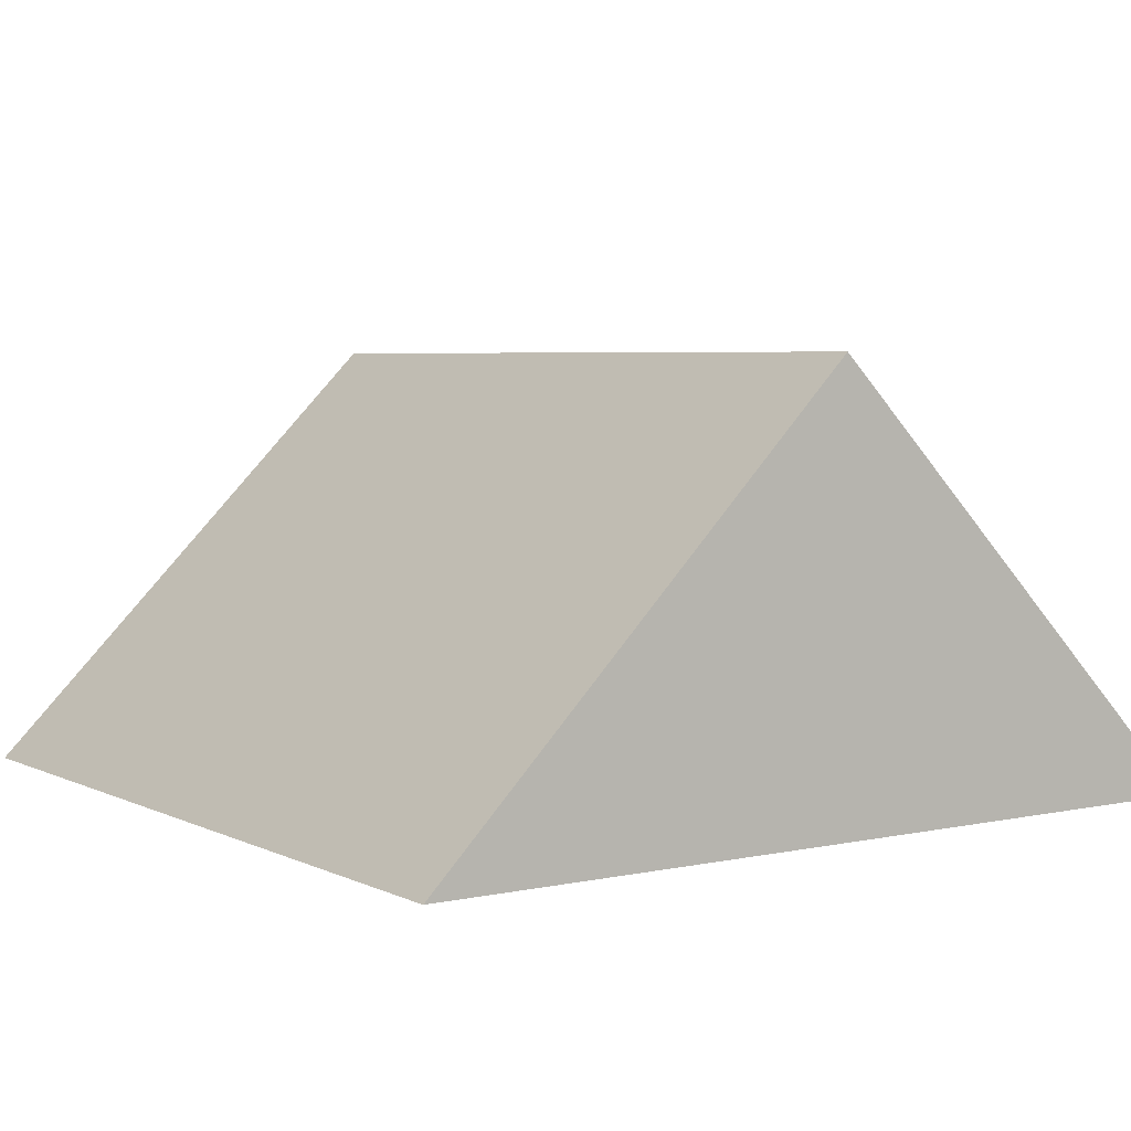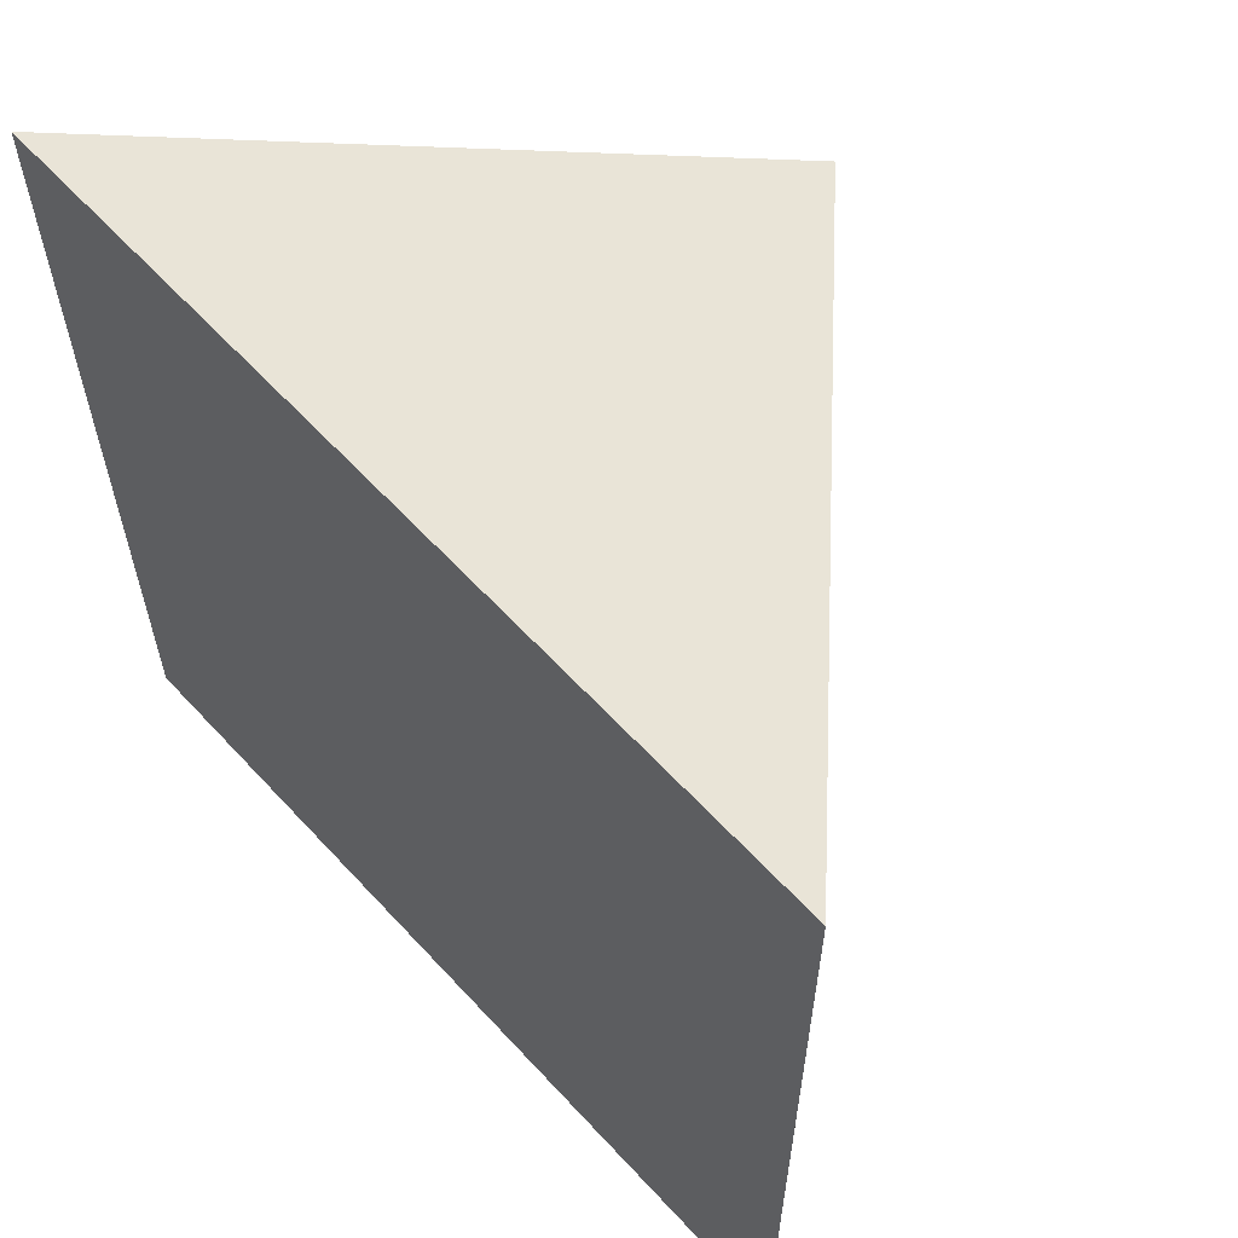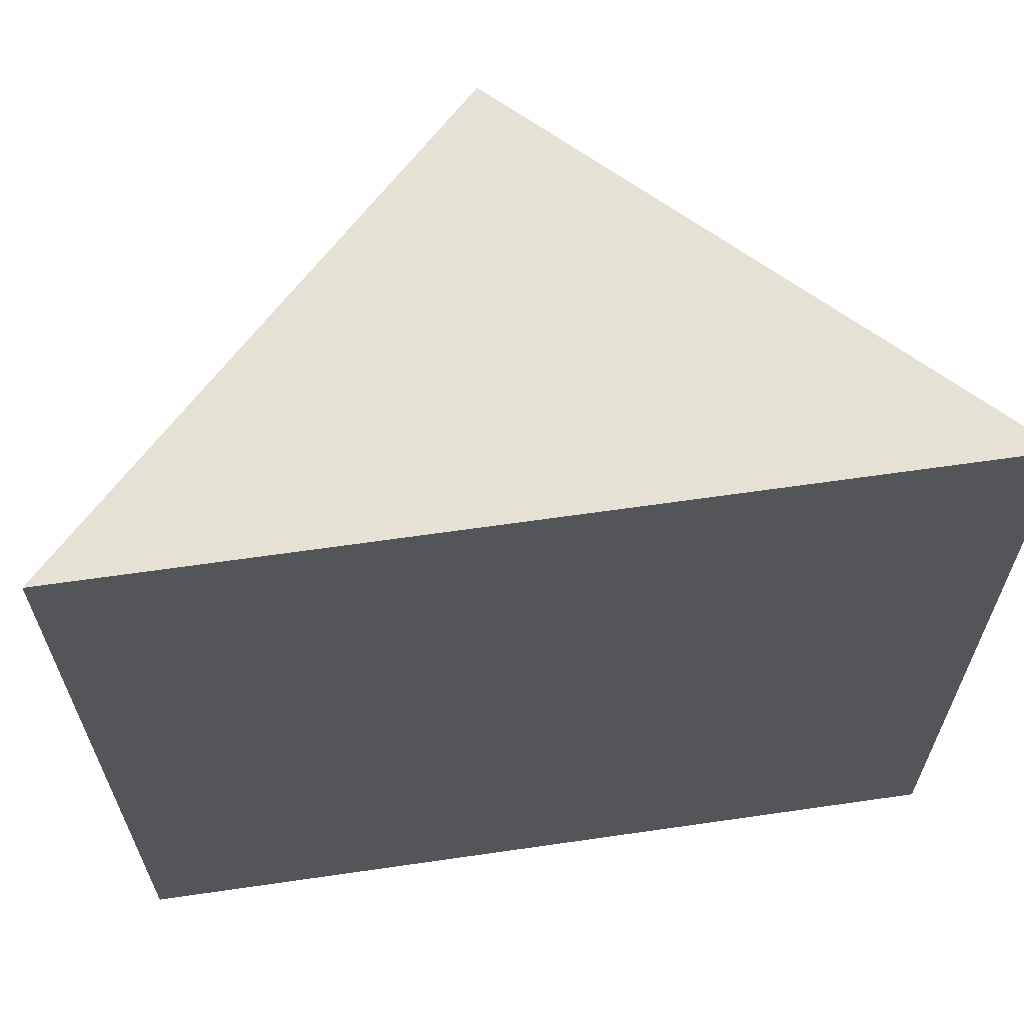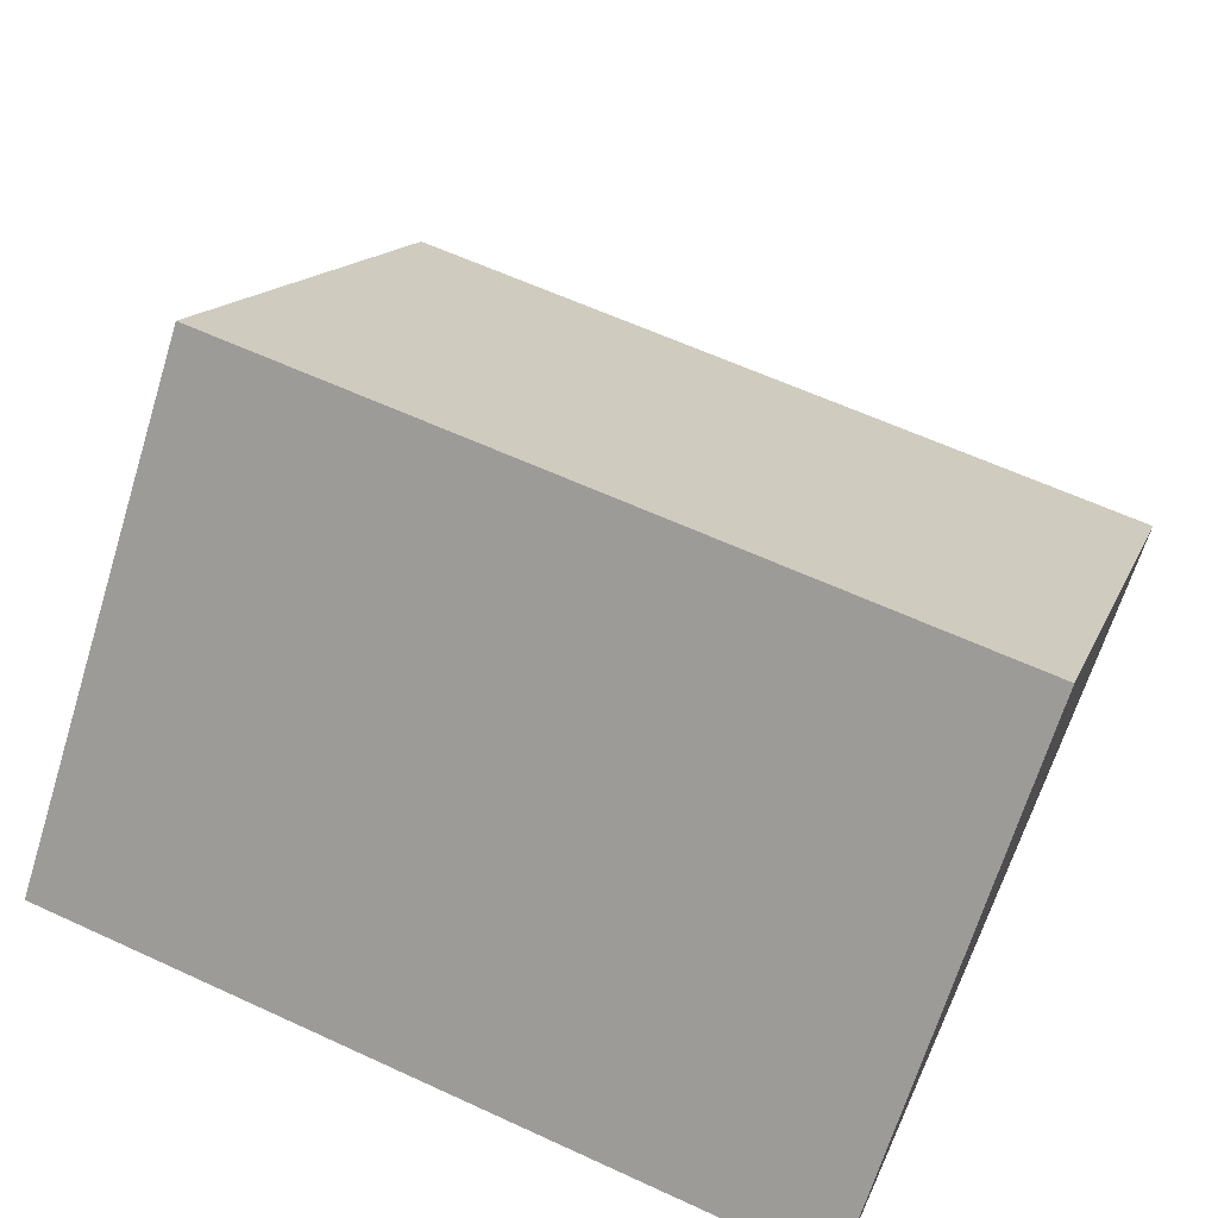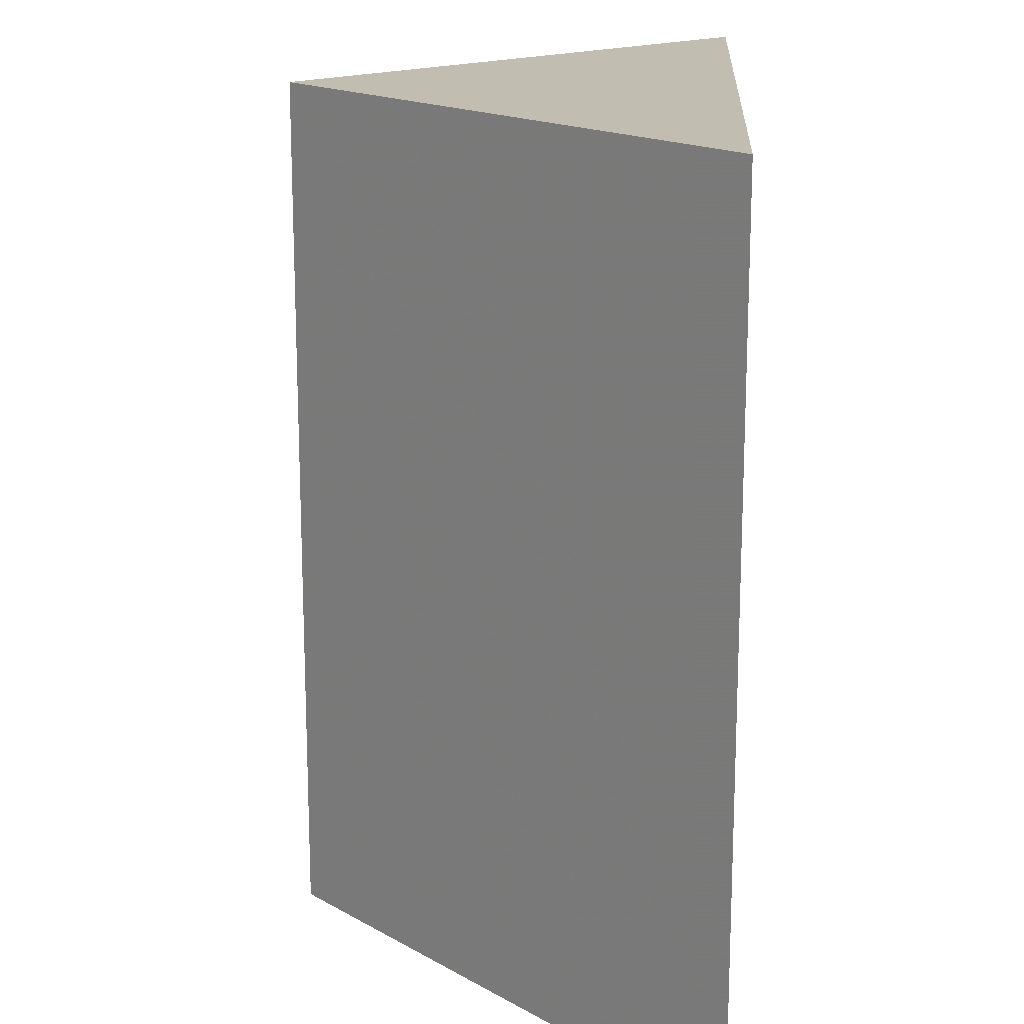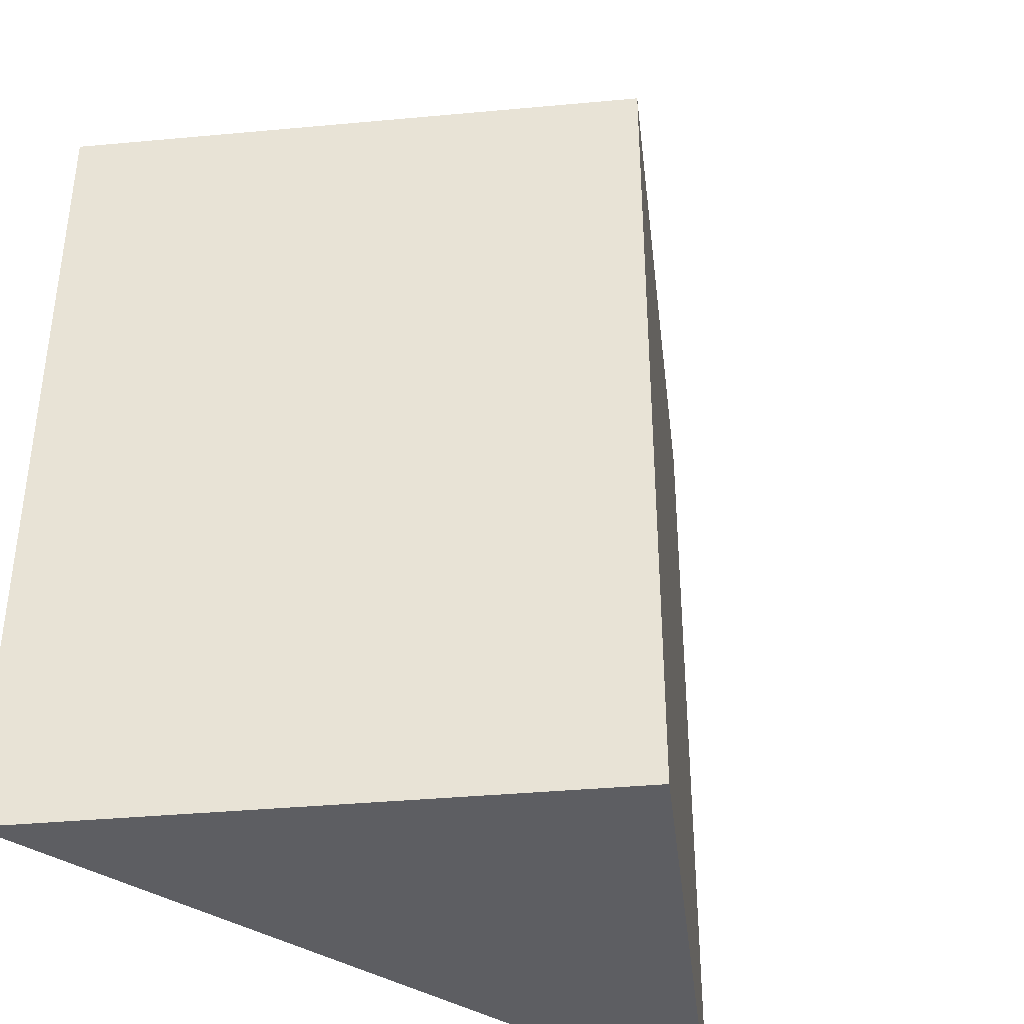
<metadata>
{"format":"obj","ext":"obj","renderer":"f3d","projection":"perspective","resolution":1024,"background":"white","views":[{"elev":4.8,"azim":-34.5,"up":"+Y"},{"elev":60.9,"azim":47.6,"up":"+Z"},{"elev":64.3,"azim":-8.3,"up":"+Z"},{"elev":62.7,"azim":114.9,"up":"+Y"},{"elev":17.0,"azim":-86.7,"up":"+Z"},{"elev":-38.6,"azim":141.6,"up":"+Z"}]}
</metadata>
<code>
v 200 150 100
v 200 150 -100
v 300 50 100
v 300 50 -100
v 100 50 100
v 100 50 -100
v 200 50 100
v 200 50 -100
f 1 2 3
f 2 3 4
f 1 5 6
f 2 6 1
f 3 7 8
f 4 8 3
f 5 6 7
f 6 7 8
f 1 3 5
f 2 4 6
f 7 8 5
f 6 8 7

</code>
